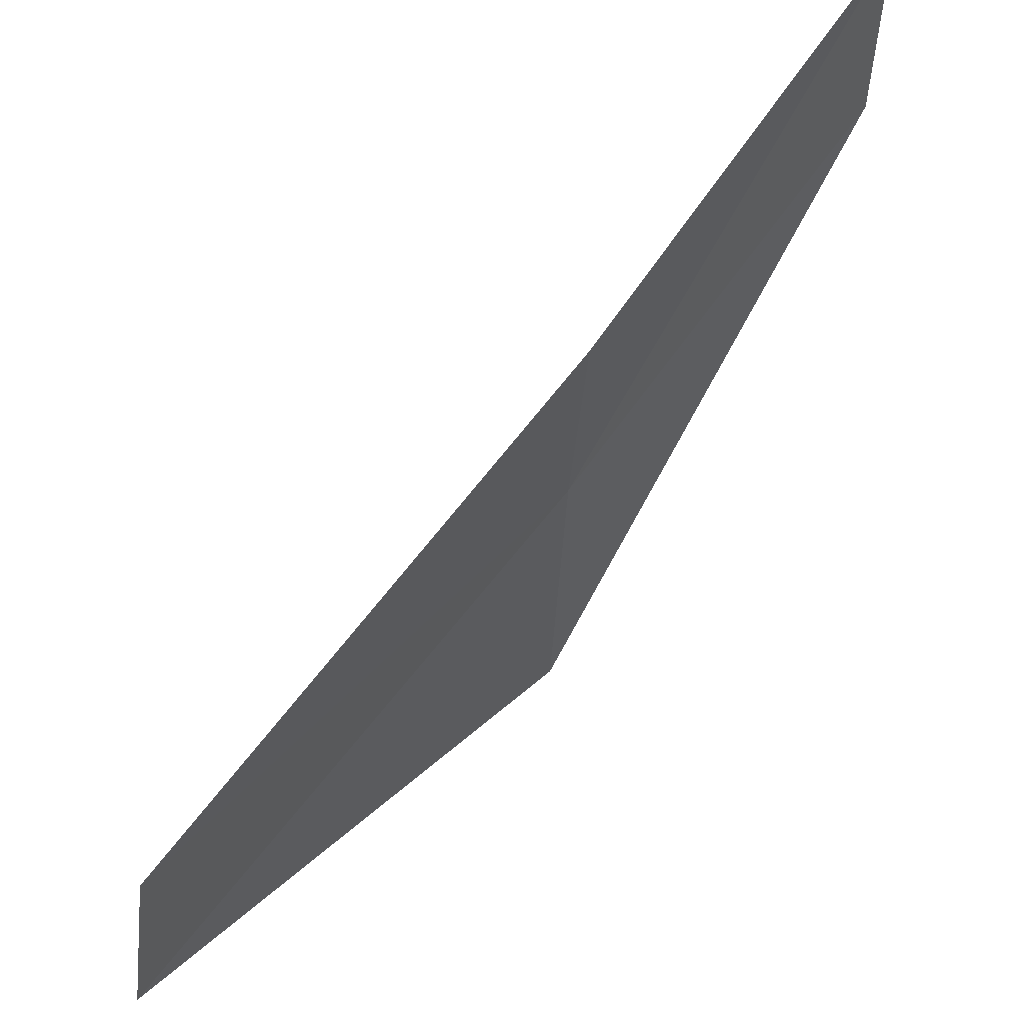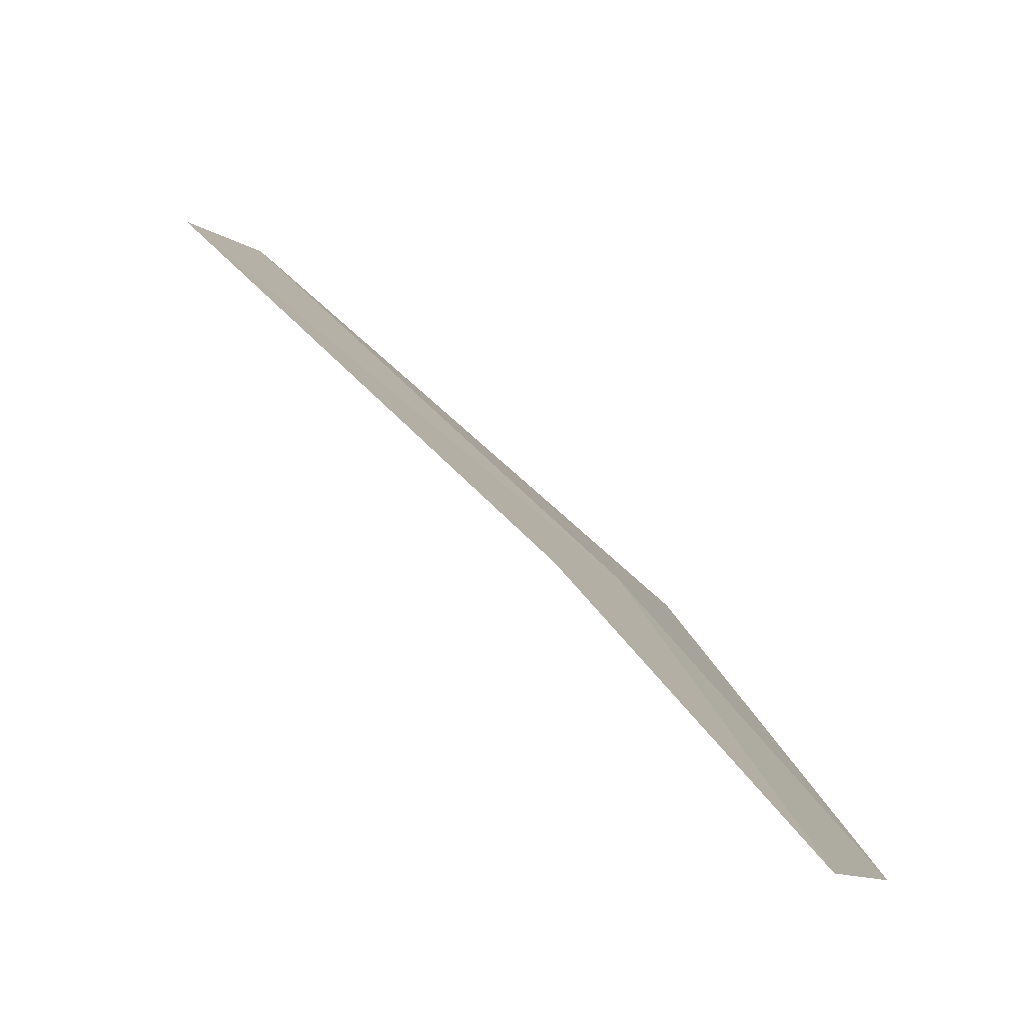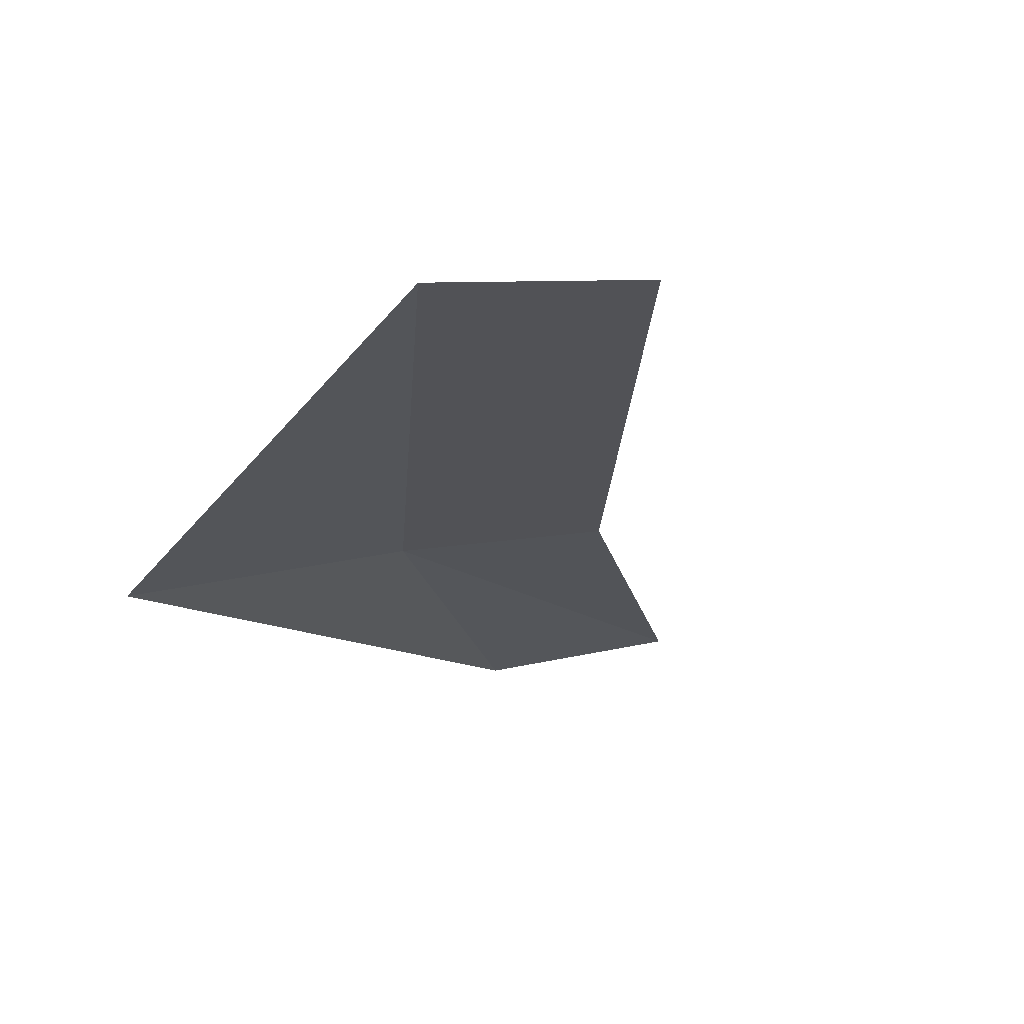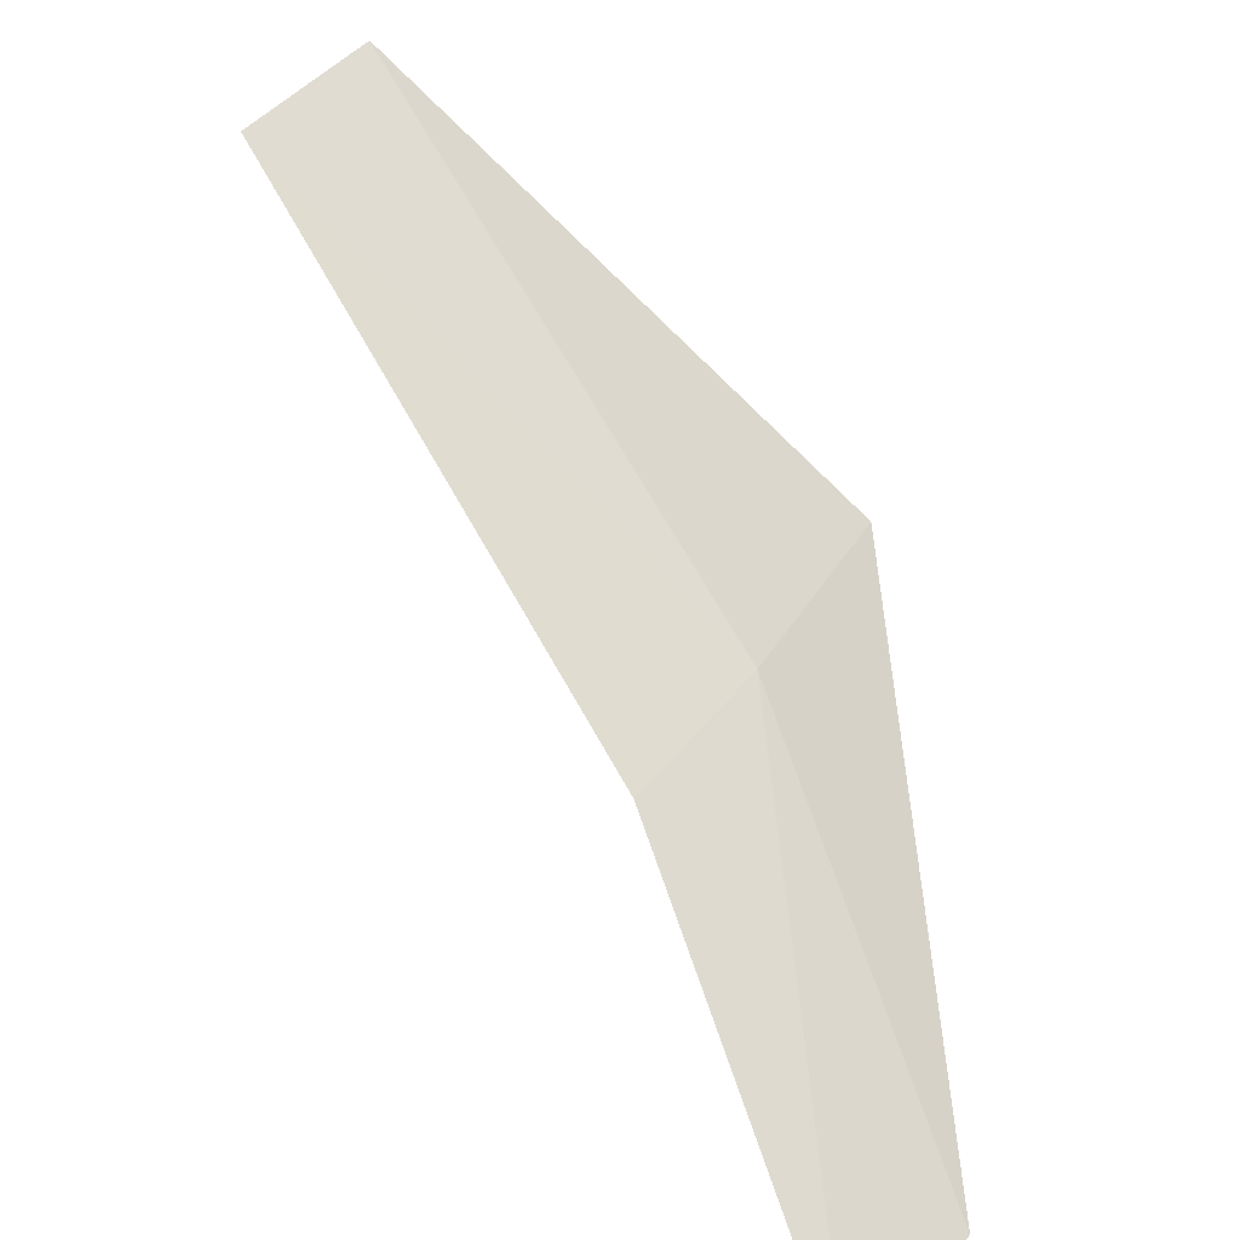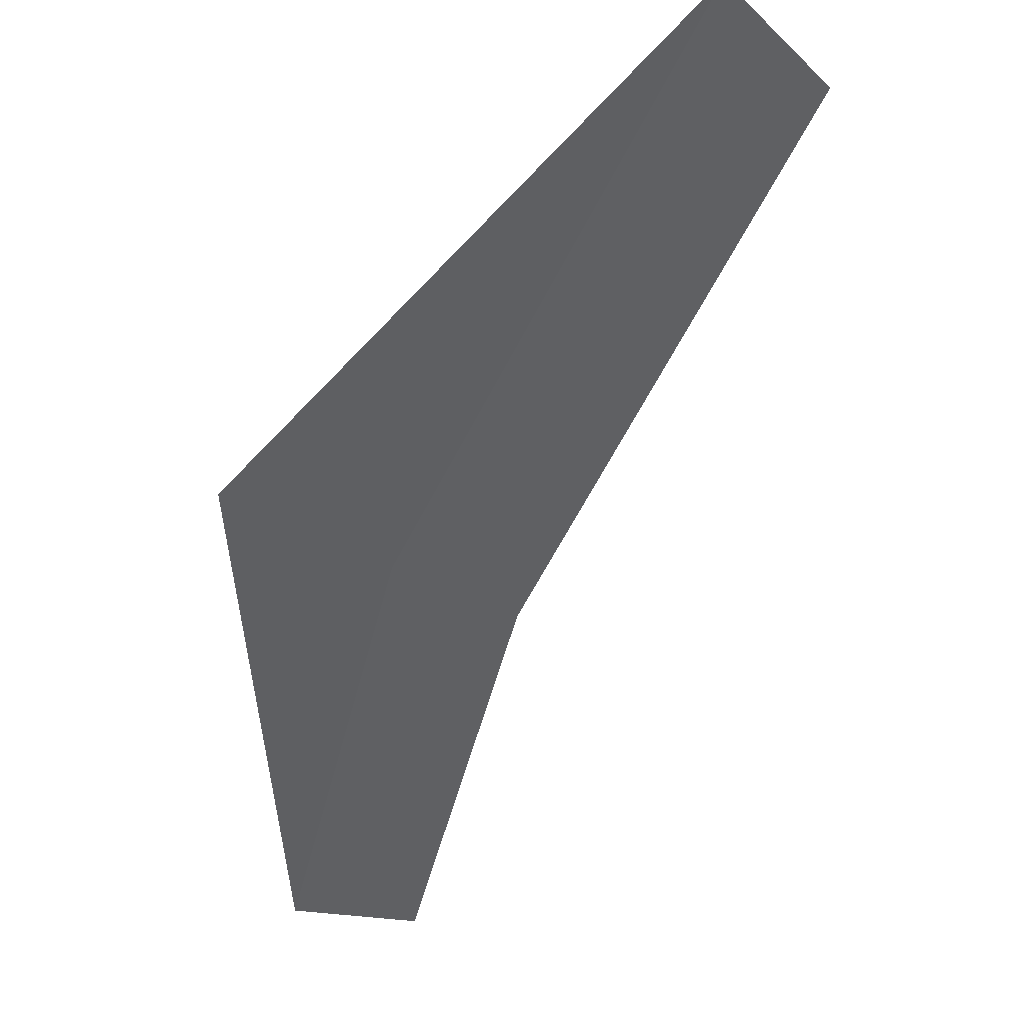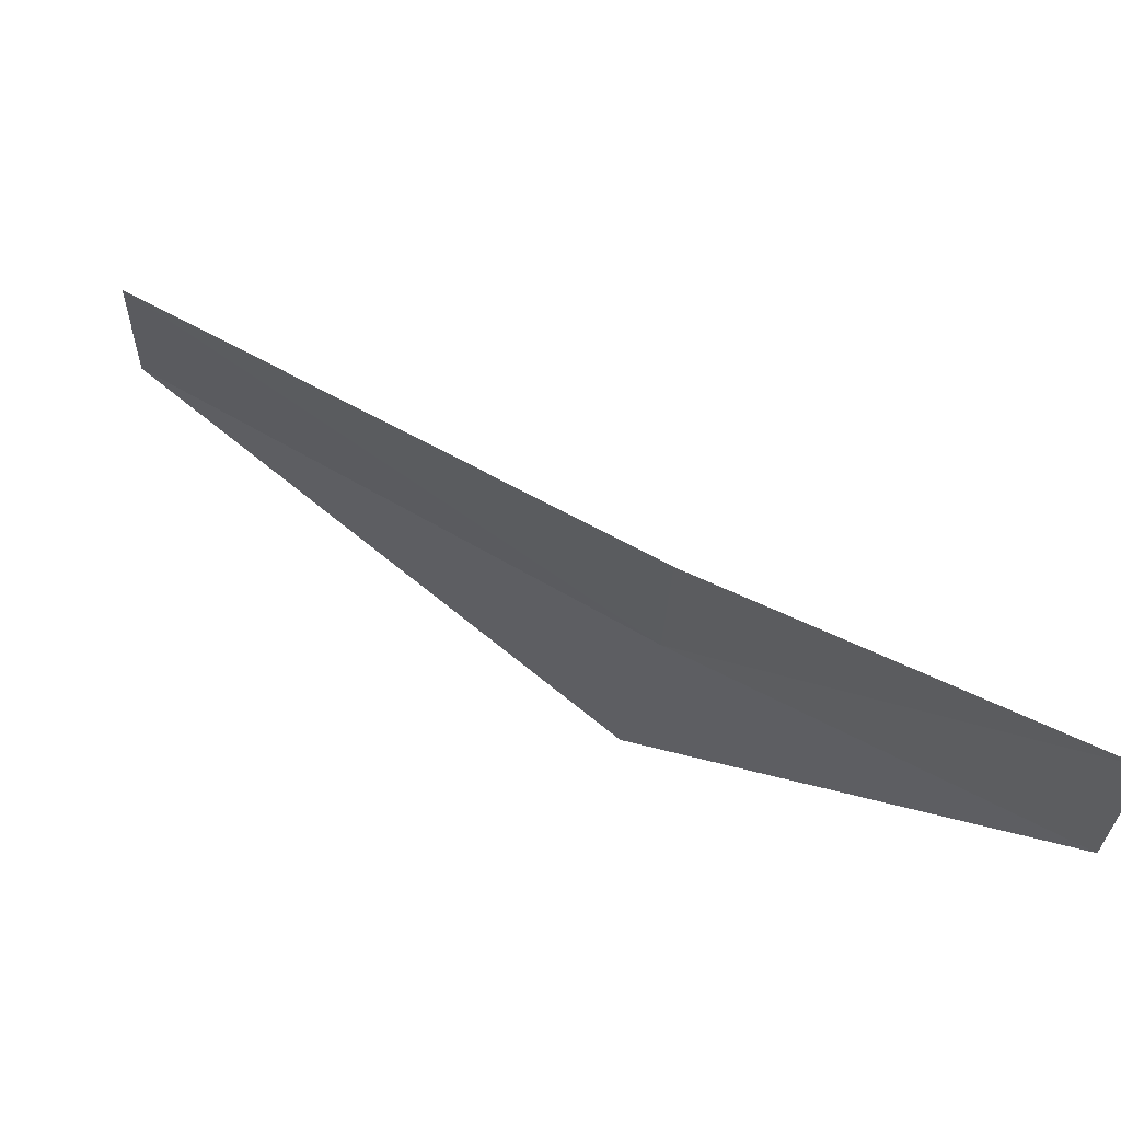
<metadata>
{"format":"obj","ext":"obj","renderer":"f3d","projection":"perspective","resolution":1024,"background":"white","views":[{"elev":53.8,"azim":-91.1,"up":"+Z"},{"elev":-10.3,"azim":18.3,"up":"+Y"},{"elev":21.6,"azim":-114.9,"up":"+Y"},{"elev":24.8,"azim":28.2,"up":"+Y"},{"elev":-11.8,"azim":-146.2,"up":"+Y"},{"elev":66.9,"azim":-6.5,"up":"+Z"}]}
</metadata>
<code>
v -0.05353 -0.2743 0.6469
v -0.07385 -0.2567 0.6485
v -0.05346 -0.275 0.6565
v -0.07426 -0.2555 0.6391
v -0.04036 -0.2879 0.6668
v -0.04026 -0.2878 0.6574
v -0.05482 -0.2736 0.634
f 1 2 4
f 1 6 5
f 1 5 3
f 1 3 2
f 1 7 6
f 1 4 7

</code>
